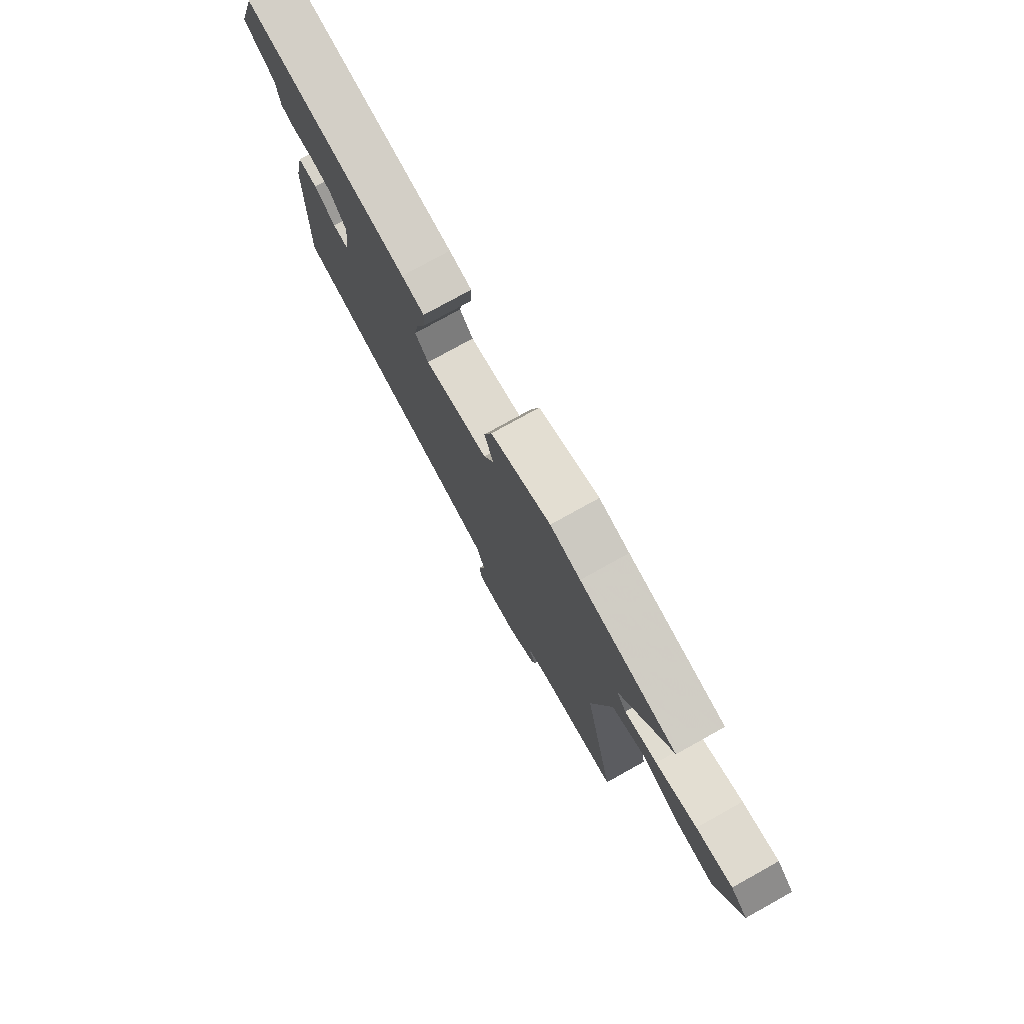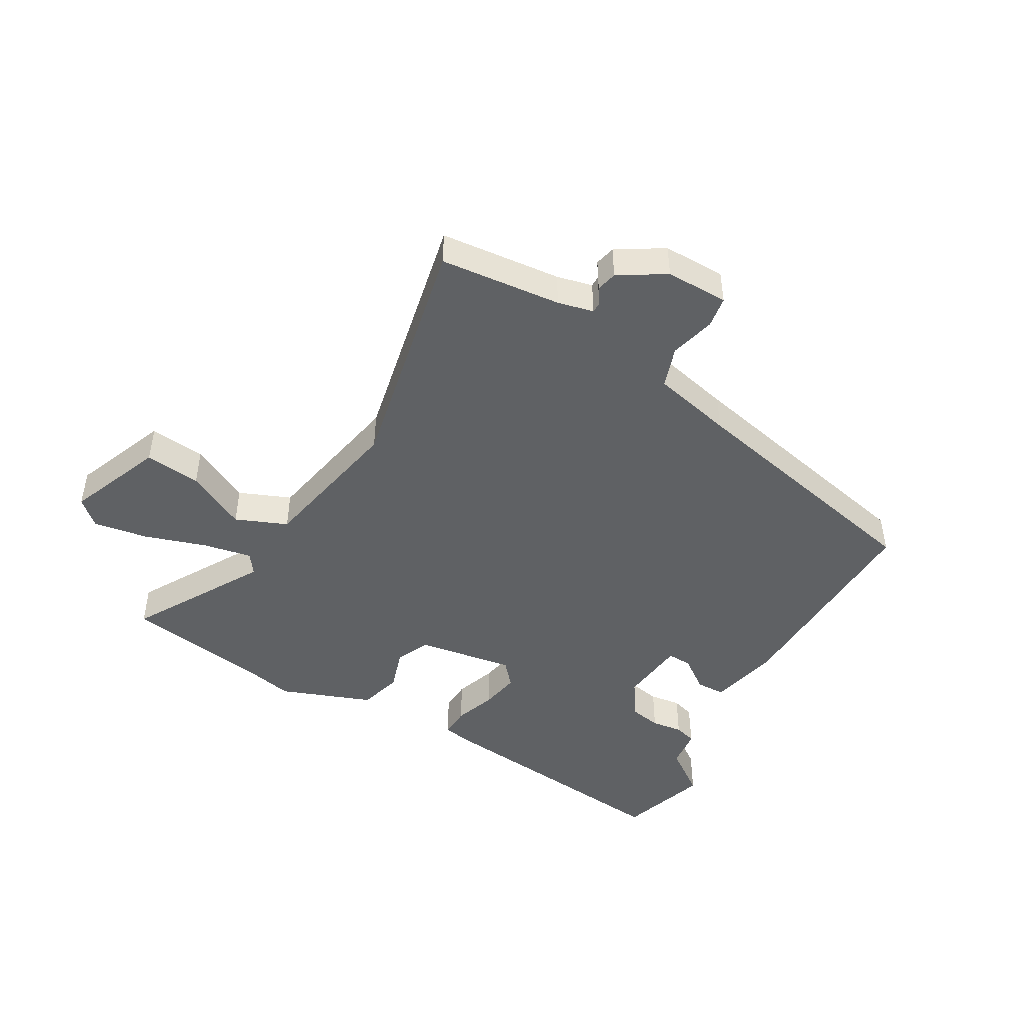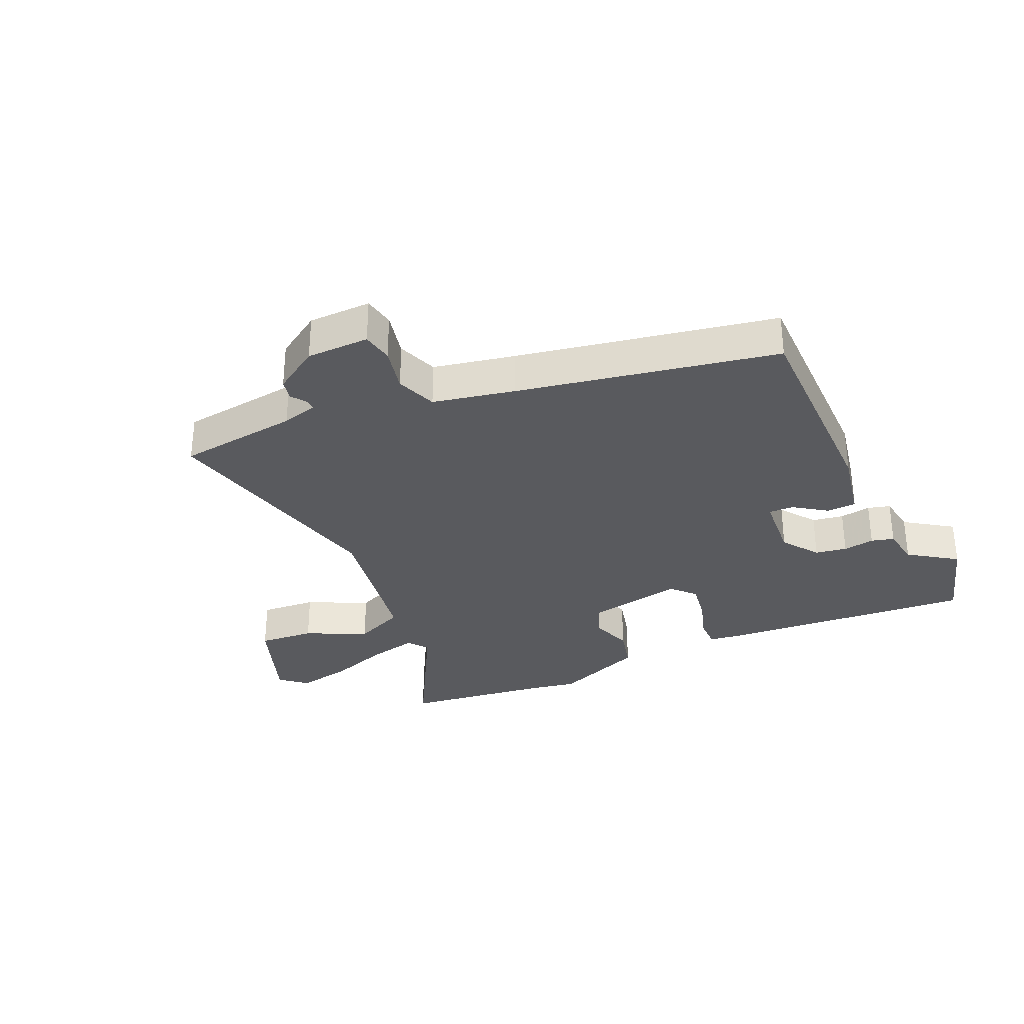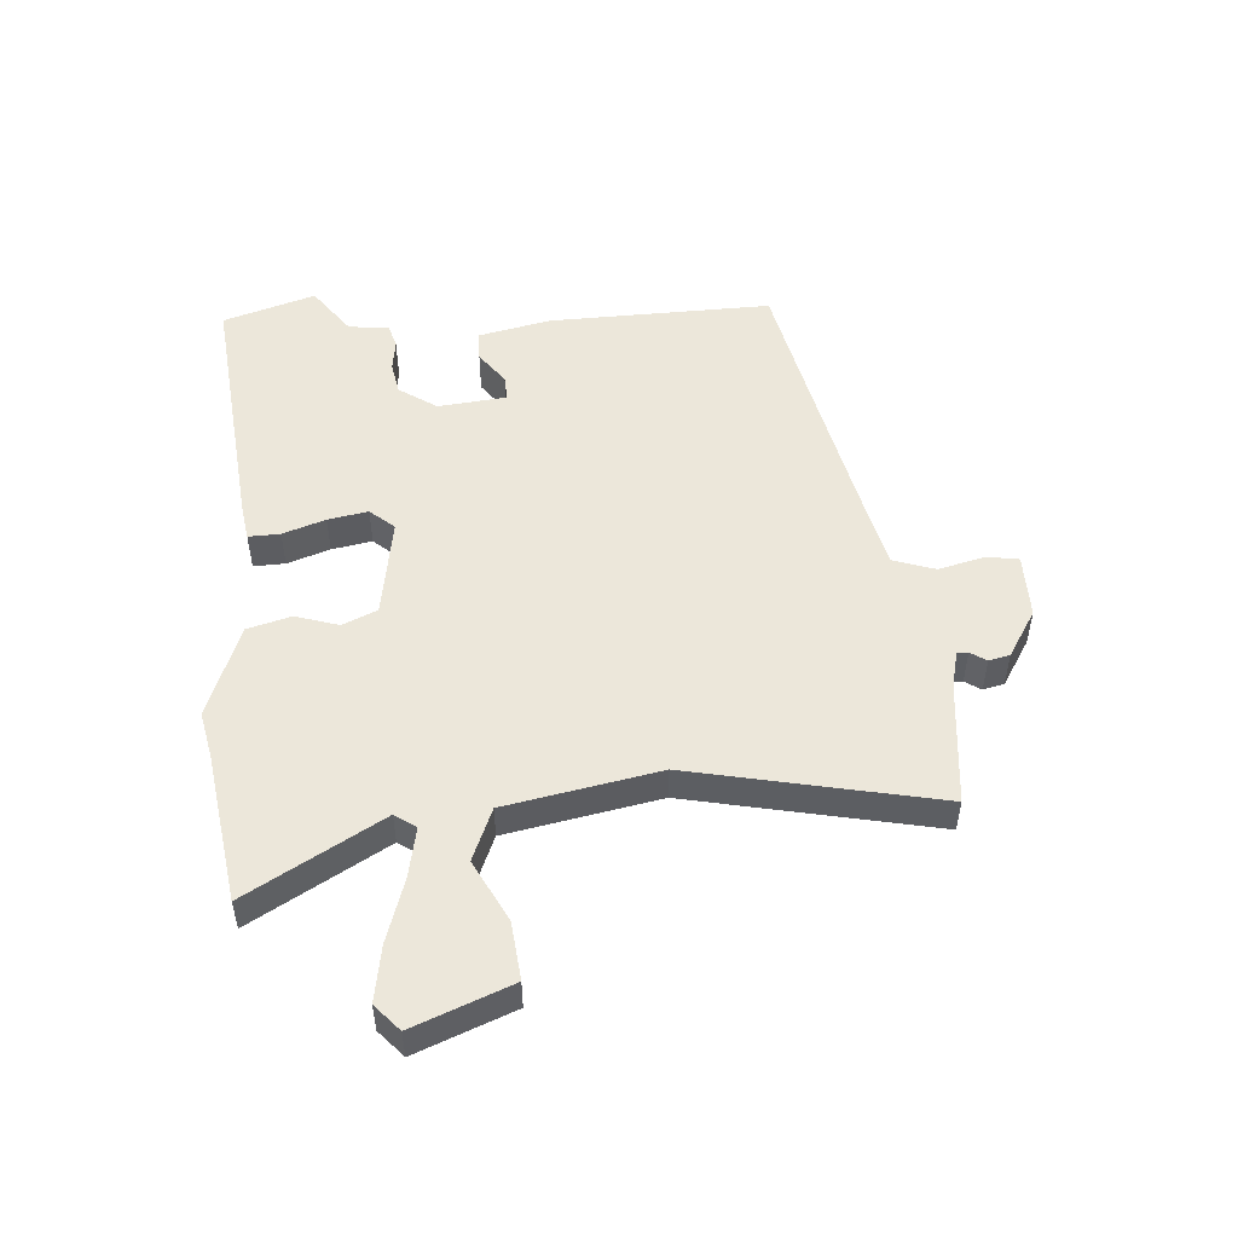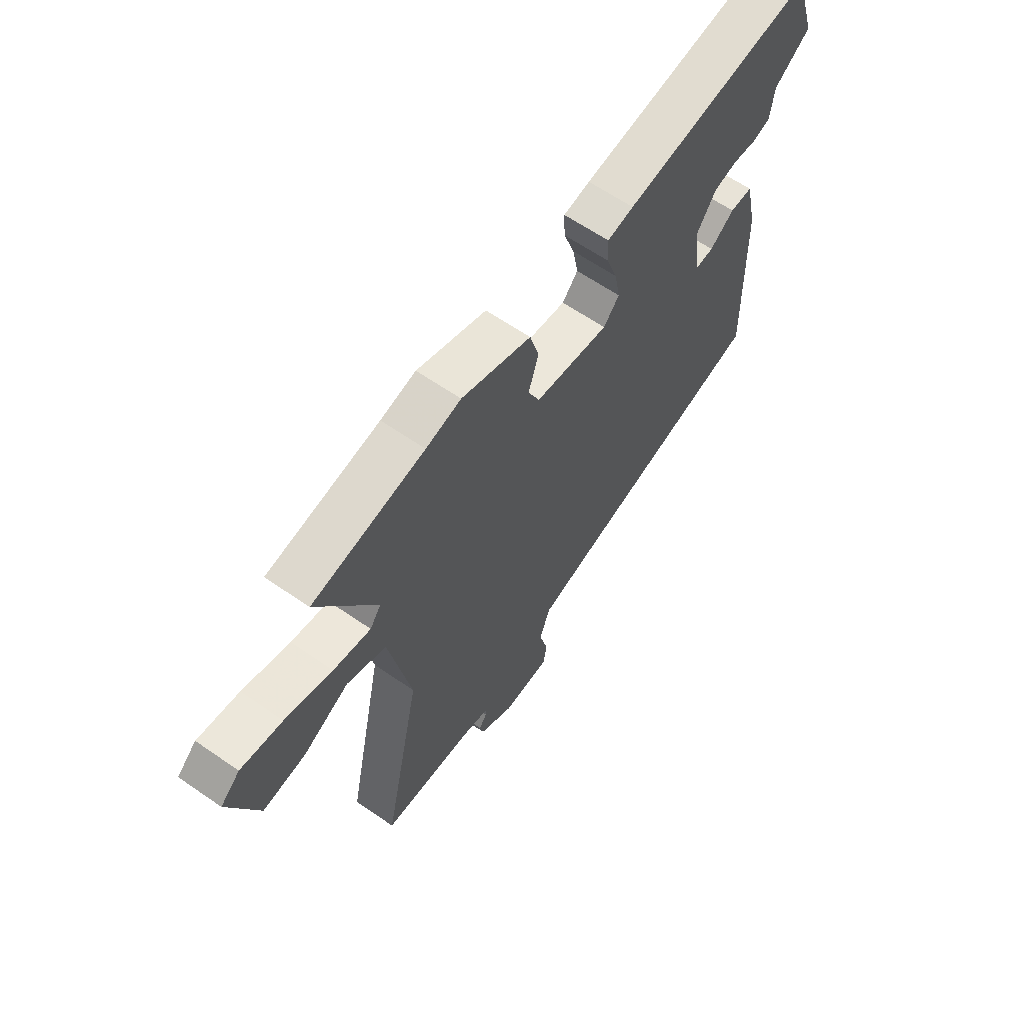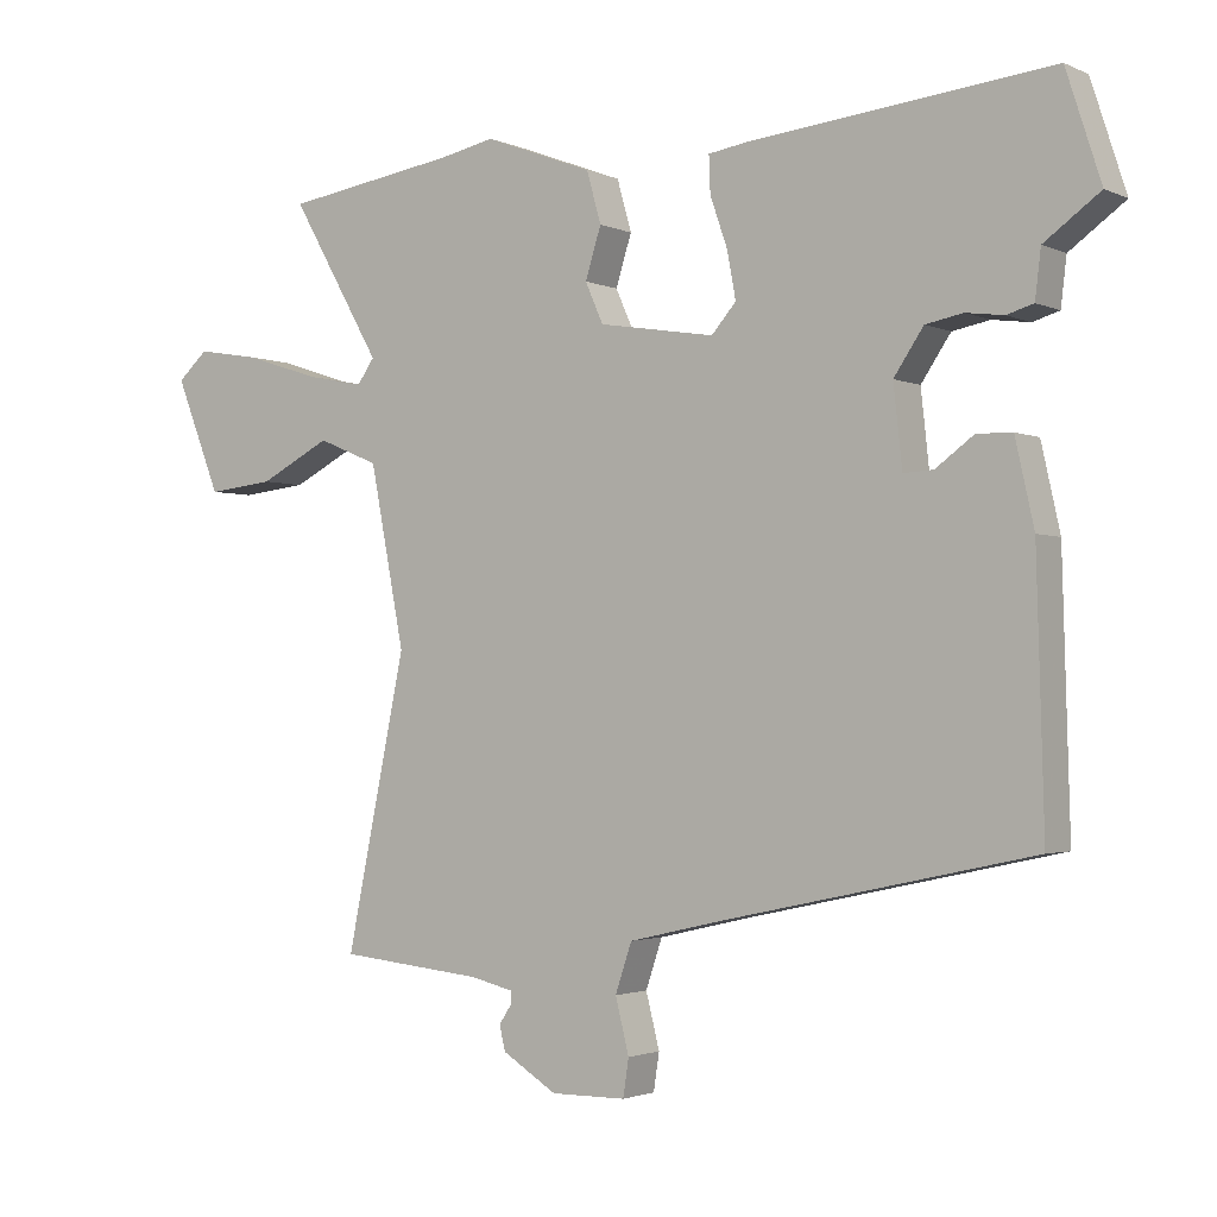
<metadata>
{"format":"obj","ext":"obj","renderer":"f3d","projection":"perspective","resolution":1024,"background":"white","views":[{"elev":77.0,"azim":60.9,"up":"+Z"},{"elev":-46.5,"azim":150.1,"up":"+Y"},{"elev":-31.7,"azim":-154.1,"up":"+Y"},{"elev":51.3,"azim":86.0,"up":"+Y"},{"elev":63.1,"azim":125.0,"up":"+Z"},{"elev":-2.1,"azim":-146.4,"up":"+Z"}]}
</metadata>
<code>
v 0.388 0.07 0.517
v 0.63 0.07 0.48
v 0.504 0.07 0.262
v 0.528 0.07 0.228
v 0.609 0.07 0.244
v 0.711 0.07 0.277
v 0.801 0.07 0.292
v 0.843 0.07 0.254
v 0.78 0.07 0.096
v 0.687 0.07 0.106
v 0.588 0.07 0.157
v 0.503 0.07 0.122
v 0.455 0.07 -0.126
v 0.538 0.07 -0.527
v 0.337 0.07 -0.547
v 0.278 0.07 -0.561
v 0.278 0.07 -0.579
v 0.295 0.07 -0.605
v 0.287 0.07 -0.639
v 0.211 0.07 -0.686
v 0.107 0.07 -0.685
v 0.099 0.07 -0.633
v 0.118 0.07 -0.558
v 0.095 0.07 -0.49
v -0.039 0.07 -0.459
v -0.463 0.07 -0.367
v -0.453 0.07 -0.005
v -0.427 0.07 0.112
v -0.378 0.07 0.113
v -0.325 0.07 0.074
v -0.284 0.07 0.072
v -0.272 0.07 0.183
v -0.313 0.07 0.244
v -0.365 0.07 0.254
v -0.417 0.07 0.247
v -0.454 0.07 0.258
v -0.462 0.07 0.324
v -0.539 0.07 0.38
v -0.491 0.07 0.529
v -0.076 0.07 0.486
v -0.019 0.07 0.477
v -0.021 0.07 0.426
v -0.045 0.07 0.357
v -0.057 0.07 0.292
v -0.023 0.07 0.253
v 0.138 0.07 0.279
v 0.163 0.07 0.335
v 0.141 0.07 0.405
v 0.161 0.07 0.476
v 0.312 0.07 0.533
v 0.388 0 0.517
v 0.63 0 0.48
v 0.504 0 0.262
v 0.528 0 0.228
v 0.609 0 0.244
v 0.711 0 0.277
v 0.801 0 0.292
v 0.843 0 0.254
v 0.78 0 0.096
v 0.687 0 0.106
v 0.588 0 0.157
v 0.503 0 0.122
v 0.455 0 -0.126
v 0.538 0 -0.527
v 0.337 0 -0.547
v 0.278 0 -0.561
v 0.278 0 -0.579
v 0.295 0 -0.605
v 0.287 0 -0.639
v 0.211 0 -0.686
v 0.107 0 -0.685
v 0.099 0 -0.633
v 0.118 0 -0.558
v 0.095 0 -0.49
v -0.039 0 -0.459
v -0.463 0 -0.367
v -0.453 0 -0.005
v -0.427 0 0.112
v -0.378 0 0.113
v -0.325 0 0.074
v -0.284 0 0.072
v -0.272 0 0.183
v -0.313 0 0.244
v -0.365 0 0.254
v -0.417 0 0.247
v -0.454 0 0.258
v -0.462 0 0.324
v -0.539 0 0.38
v -0.491 0 0.529
v -0.076 0 0.486
v -0.019 0 0.477
v -0.021 0 0.426
v -0.045 0 0.357
v -0.057 0 0.292
v -0.023 0 0.253
v 0.138 0 0.279
v 0.163 0 0.335
v 0.141 0 0.405
v 0.161 0 0.476
v 0.312 0 0.533
f 47 48 49 50
f 46 47 50 1
f 40 41 42 43
f 40 43 44
f 37 38 39 40
f 37 40 44
f 34 35 36 37
f 33 34 37 44
f 32 33 44 45
f 27 28 29 30
f 25 26 27 30
f 24 25 30 31
f 20 21 22 23
f 20 23 24
f 17 18 19 20
f 16 17 20 24
f 15 16 24 31
f 13 14 15 31
f 8 9 10 11
f 6 7 8 11
f 5 6 11 12
f 4 5 12
f 3 4 12
f 46 1 2 3
f 31 32 45 46
f 13 31 46
f 3 12 13 46
f 100 99 98 97
f 51 100 97 96
f 93 92 91 90
f 94 93 90
f 90 89 88 87
f 94 90 87
f 87 86 85 84
f 94 87 84 83
f 95 94 83 82
f 80 79 78 77
f 80 77 76 75
f 81 80 75 74
f 73 72 71 70
f 74 73 70
f 70 69 68 67
f 74 70 67 66
f 81 74 66 65
f 81 65 64 63
f 61 60 59 58
f 61 58 57 56
f 62 61 56 55
f 62 55 54
f 62 54 53
f 53 52 51 96
f 96 95 82 81
f 96 81 63
f 96 63 62 53
f 1 51 52 2
f 2 52 53 3
f 3 53 54 4
f 4 54 55 5
f 5 55 56 6
f 6 56 57 7
f 7 57 58 8
f 8 58 59 9
f 9 59 60 10
f 10 60 61 11
f 11 61 62 12
f 12 62 63 13
f 13 63 64 14
f 14 64 65 15
f 15 65 66 16
f 16 66 67 17
f 17 67 68 18
f 18 68 69 19
f 19 69 70 20
f 20 70 71 21
f 21 71 72 22
f 22 72 73 23
f 23 73 74 24
f 24 74 75 25
f 25 75 76 26
f 26 76 77 27
f 27 77 78 28
f 28 78 79 29
f 29 79 80 30
f 30 80 81 31
f 31 81 82 32
f 32 82 83 33
f 33 83 84 34
f 34 84 85 35
f 35 85 86 36
f 36 86 87 37
f 37 87 88 38
f 38 88 89 39
f 39 89 90 40
f 40 90 91 41
f 41 91 92 42
f 42 92 93 43
f 43 93 94 44
f 44 94 95 45
f 45 95 96 46
f 46 96 97 47
f 47 97 98 48
f 48 98 99 49
f 49 99 100 50
f 50 100 51 1

</code>
